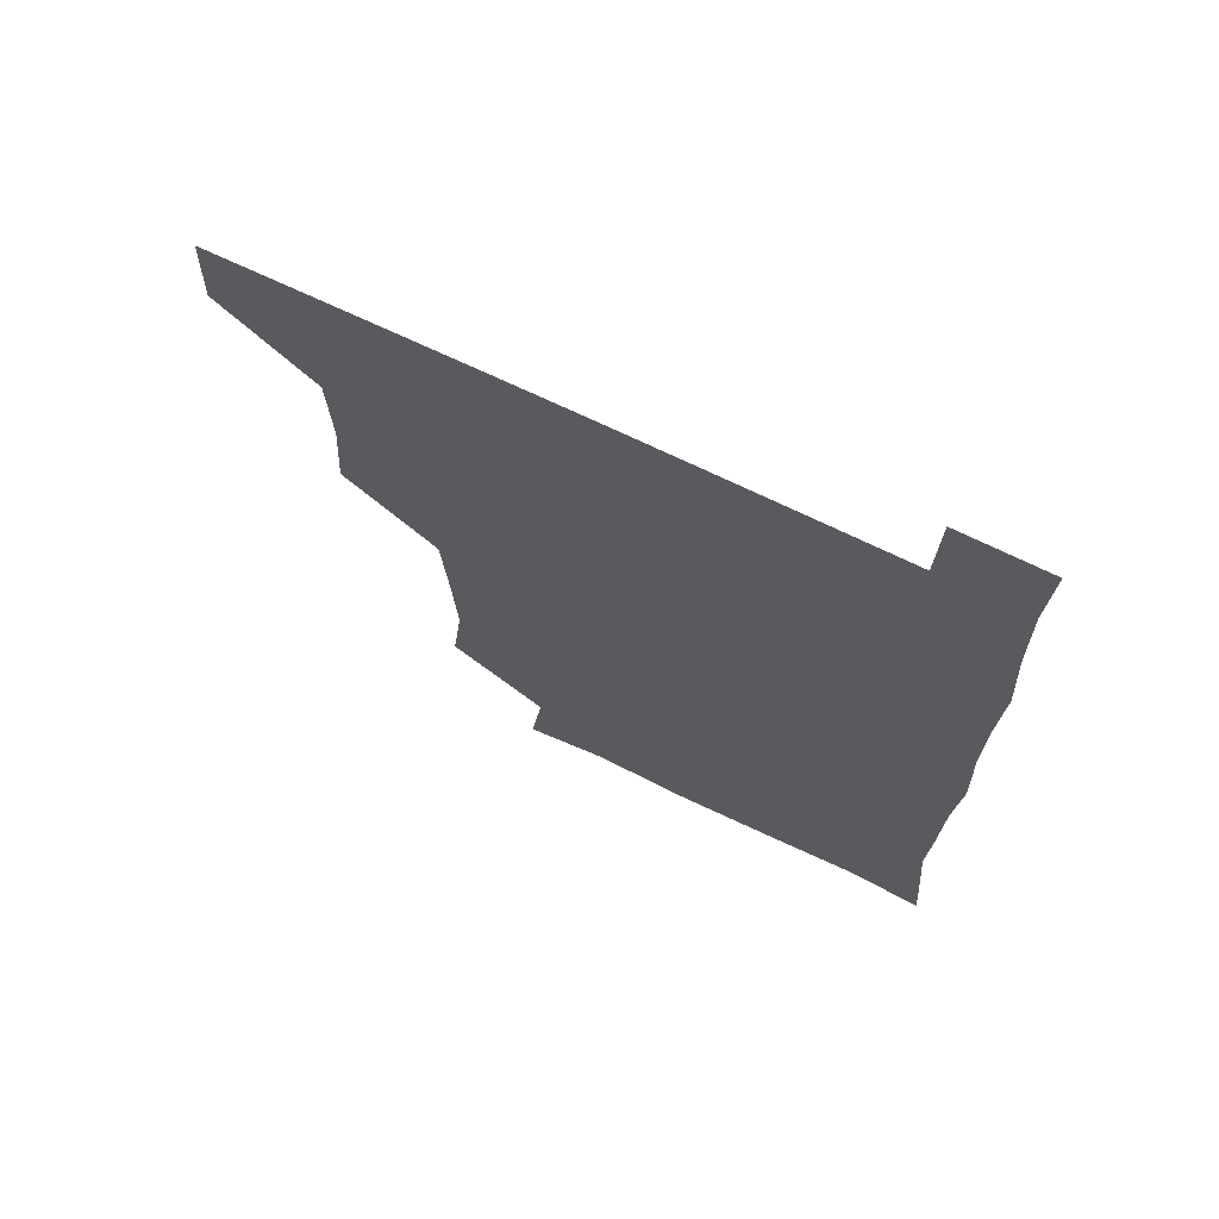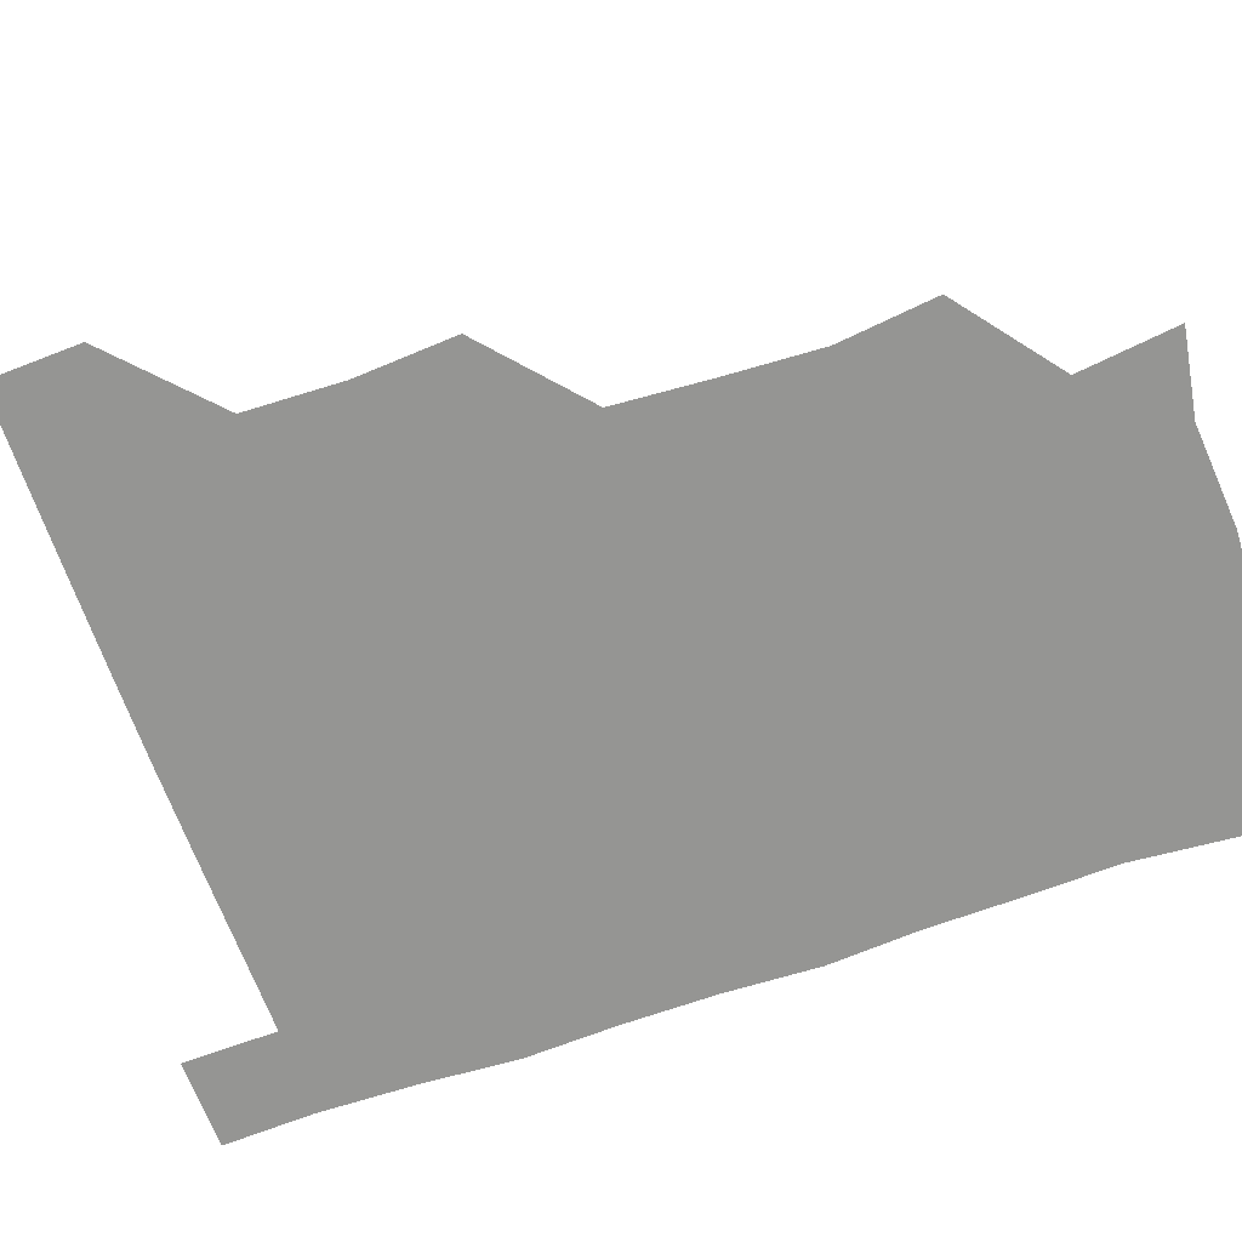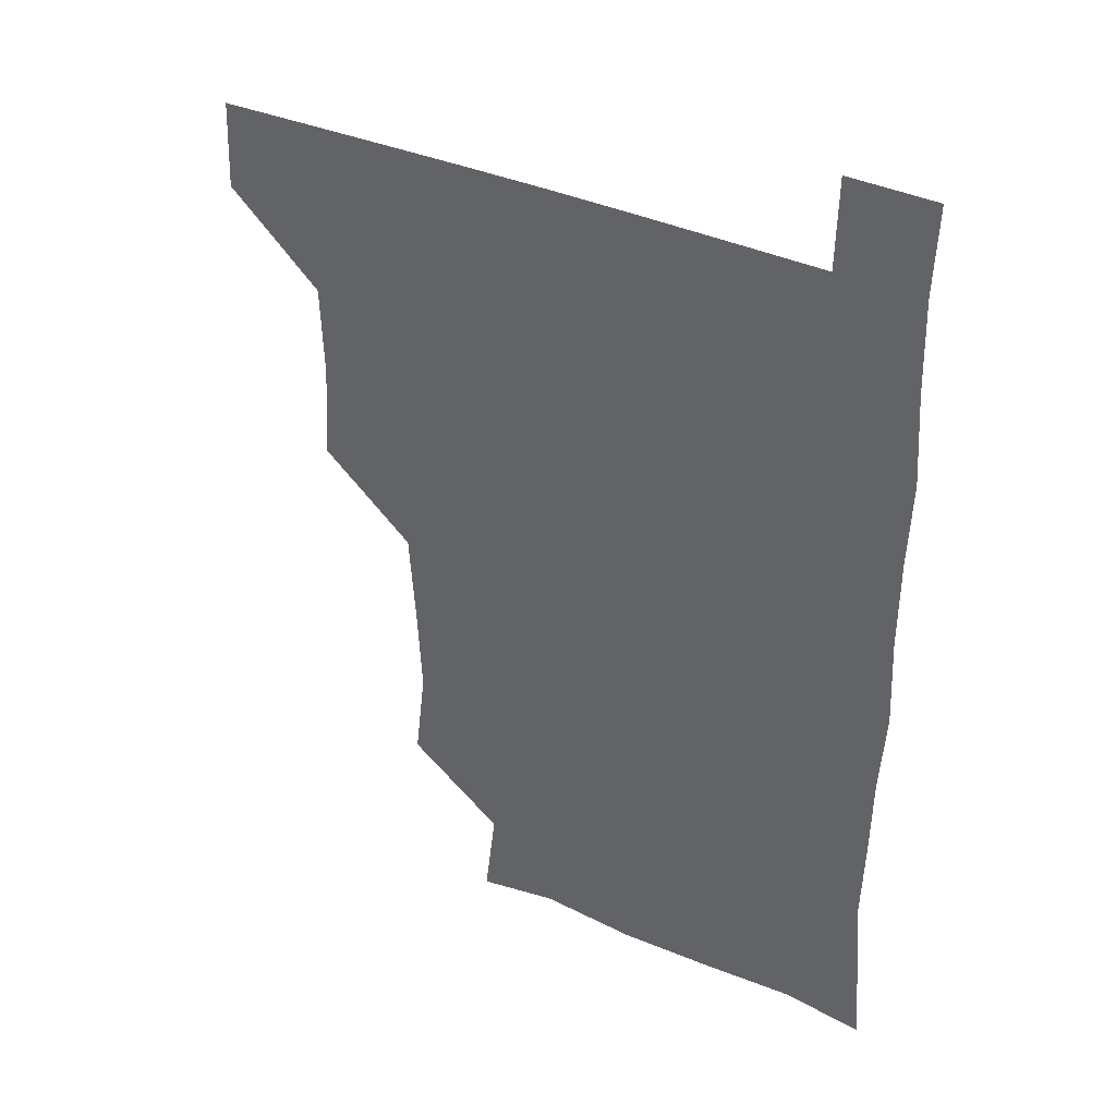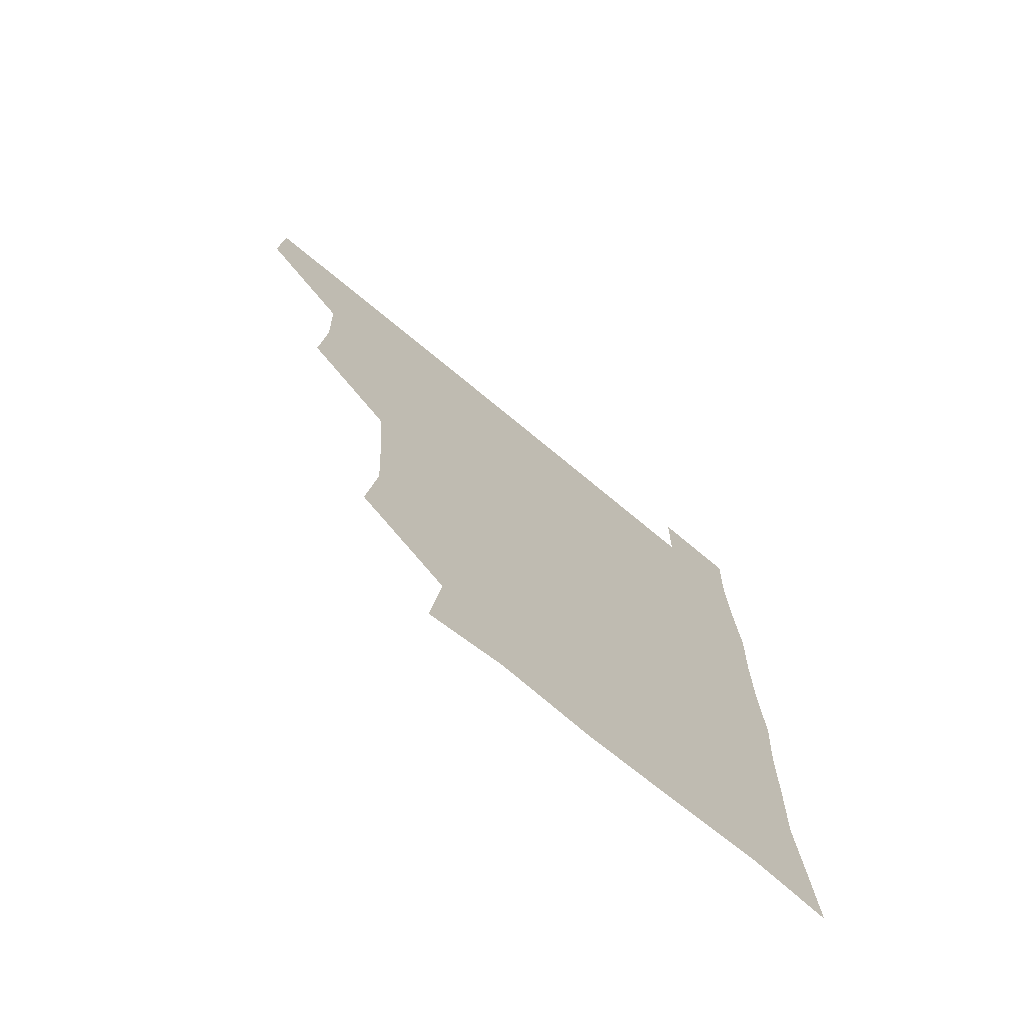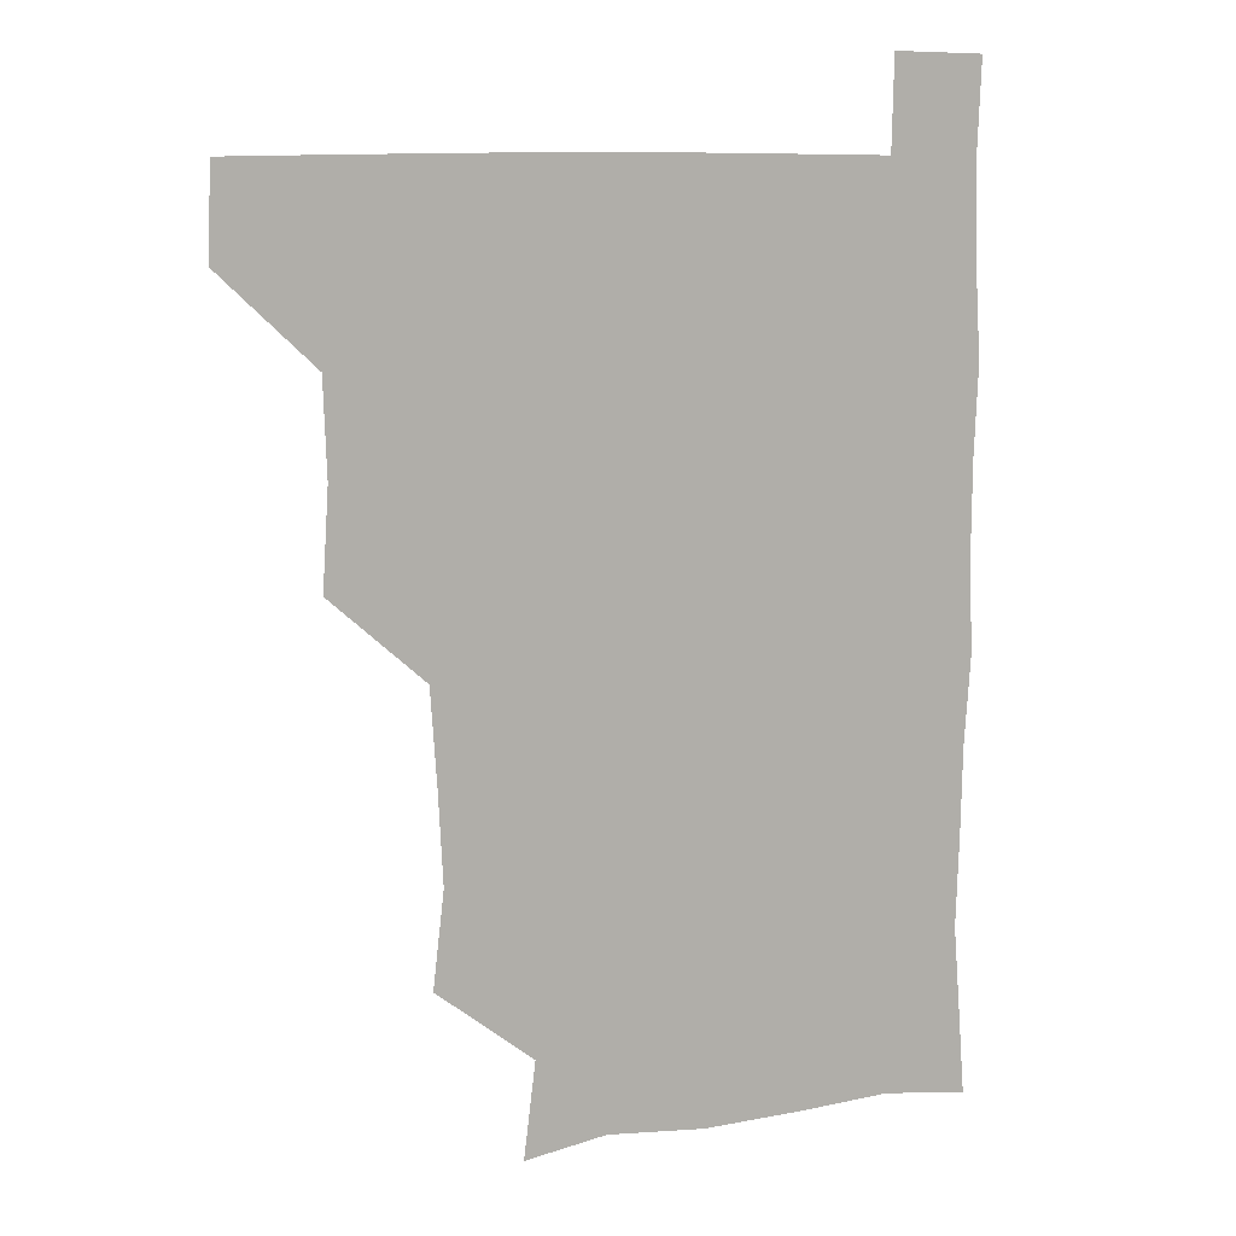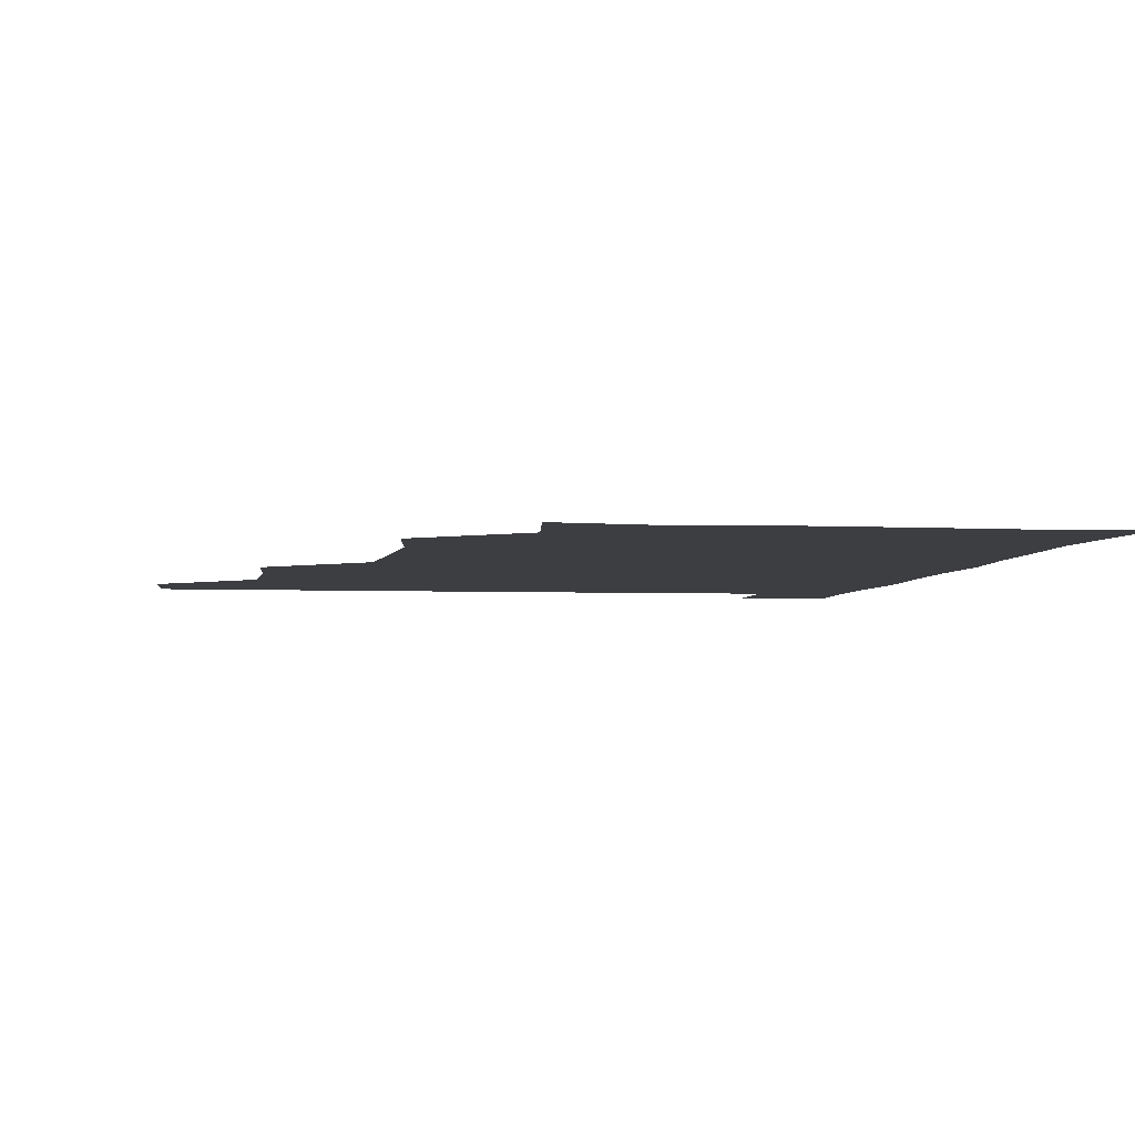
<metadata>
{"format":"obj","ext":"obj","renderer":"f3d","projection":"perspective","resolution":1024,"background":"white","views":[{"elev":70.3,"azim":25.7,"up":"+Y"},{"elev":-67.3,"azim":-70.7,"up":"+Z"},{"elev":37.9,"azim":29.2,"up":"+Y"},{"elev":-73.3,"azim":-39.6,"up":"+Y"},{"elev":10.4,"azim":-21.6,"up":"+Y"},{"elev":-3.6,"azim":-8.5,"up":"+Z"}]}
</metadata>
<code>
v 480.2 480.5 0
v 481.3 510.6 0
v 510.8 386.3 0
v 512.9 419 0
v 511.8 450.5 0
v 512 481 0
v 511.2 511 0
v 542.2 264.2 0
v 545.9 296 0
v 544.4 326.4 0
v 542.3 358.2 0
v 542.6 391.8 0
v 541.6 421 0
v 542.1 451.6 0
v 541.6 481.1 0
v 540.9 511.2 0
v 570.6 206.8 0
v 574.5 238.7 0
v 572.6 271.4 0
v 574.3 303.9 0
v 572.8 332.2 0
v 571.9 361.8 0
v 572.2 393.2 0
v 572.2 422.8 0
v 572.1 451.8 0
v 572 480.7 0
v 570.7 511.5 0
v 597.9 211.3 0
v 602.1 243 0
v 601.7 271.8 0
v 601.9 305 0
v 601.7 333.1 0
v 601.6 363.8 0
v 601.5 393.1 0
v 601.5 422.6 0
v 601.5 451.7 0
v 601.6 480.8 0
v 600.5 511.5 0
v 630.8 208.6 0
v 630.8 244.1 0
v 631.3 274.2 0
v 630.7 304.5 0
v 630.6 335.1 0
v 630.6 363.8 0
v 630.5 393.6 0
v 630.7 424.1 0
v 631 451.9 0
v 631.2 480.9 0
v 630.4 511.2 0
v 663.9 209.7 0
v 660.6 243 0
v 659.7 273.9 0
v 659 305.6 0
v 659.3 334.6 0
v 659.7 363.4 0
v 659.9 392.6 0
v 659.4 423.3 0
v 659.8 452.5 0
v 660.3 481.6 0
v 661 510.7 0
v 695 211.5 0
v 688.8 244.2 0
v 687.6 273.8 0
v 688.2 303 0
v 687.6 333.6 0
v 687.9 363.3 0
v 687.8 393 0
v 687.9 422.8 0
v 688.6 452.1 0
v 688.6 481.7 0
v 690.4 510.2 0
v 691 541.2 0
v 723 208 0
v 721 234.6 0
v 718.6 264.5 0
v 719.6 294.1 0
v 720.2 324.5 0
v 722.2 354.3 0
v 721 385.2 0
v 721.2 416.3 0
v 722.4 446.7 0
v 720.5 478.5 0
v 719.8 510.6 0
v 721 540.5 0
f 5 6 1
f 1 6 2
f 6 7 2
f 11 12 3
f 3 12 4
f 12 13 4
f 4 13 5
f 13 14 5
f 5 14 6
f 14 15 6
f 6 15 7
f 15 16 7
f 18 19 8
f 8 19 9
f 19 20 9
f 9 20 10
f 20 21 10
f 10 21 11
f 21 22 11
f 11 22 12
f 22 23 12
f 12 23 13
f 23 24 13
f 13 24 14
f 24 25 14
f 14 25 15
f 25 26 15
f 15 26 16
f 26 27 16
f 17 28 18
f 28 29 18
f 18 29 19
f 29 30 19
f 19 30 20
f 30 31 20
f 20 31 21
f 31 32 21
f 21 32 22
f 32 33 22
f 22 33 23
f 33 34 23
f 23 34 24
f 34 35 24
f 24 35 25
f 35 36 25
f 25 36 26
f 36 37 26
f 26 37 27
f 37 38 27
f 28 39 29
f 39 40 29
f 29 40 30
f 40 41 30
f 30 41 31
f 41 42 31
f 31 42 32
f 42 43 32
f 32 43 33
f 43 44 33
f 33 44 34
f 44 45 34
f 34 45 35
f 45 46 35
f 35 46 36
f 46 47 36
f 36 47 37
f 47 48 37
f 37 48 38
f 48 49 38
f 39 50 40
f 50 51 40
f 40 51 41
f 51 52 41
f 41 52 42
f 52 53 42
f 42 53 43
f 53 54 43
f 43 54 44
f 54 55 44
f 44 55 45
f 55 56 45
f 45 56 46
f 56 57 46
f 46 57 47
f 57 58 47
f 47 58 48
f 58 59 48
f 48 59 49
f 59 60 49
f 50 61 51
f 61 62 51
f 51 62 52
f 62 63 52
f 52 63 53
f 63 64 53
f 53 64 54
f 64 65 54
f 54 65 55
f 65 66 55
f 55 66 56
f 66 67 56
f 56 67 57
f 67 68 57
f 57 68 58
f 68 69 58
f 58 69 59
f 69 70 59
f 59 70 60
f 70 71 60
f 61 73 62
f 73 74 62
f 62 74 63
f 74 75 63
f 63 75 64
f 75 76 64
f 64 76 65
f 76 77 65
f 65 77 66
f 77 78 66
f 66 78 67
f 78 79 67
f 67 79 68
f 79 80 68
f 68 80 69
f 80 81 69
f 69 81 70
f 81 82 70
f 70 82 71
f 82 83 71
f 71 83 72
f 83 84 72

</code>
